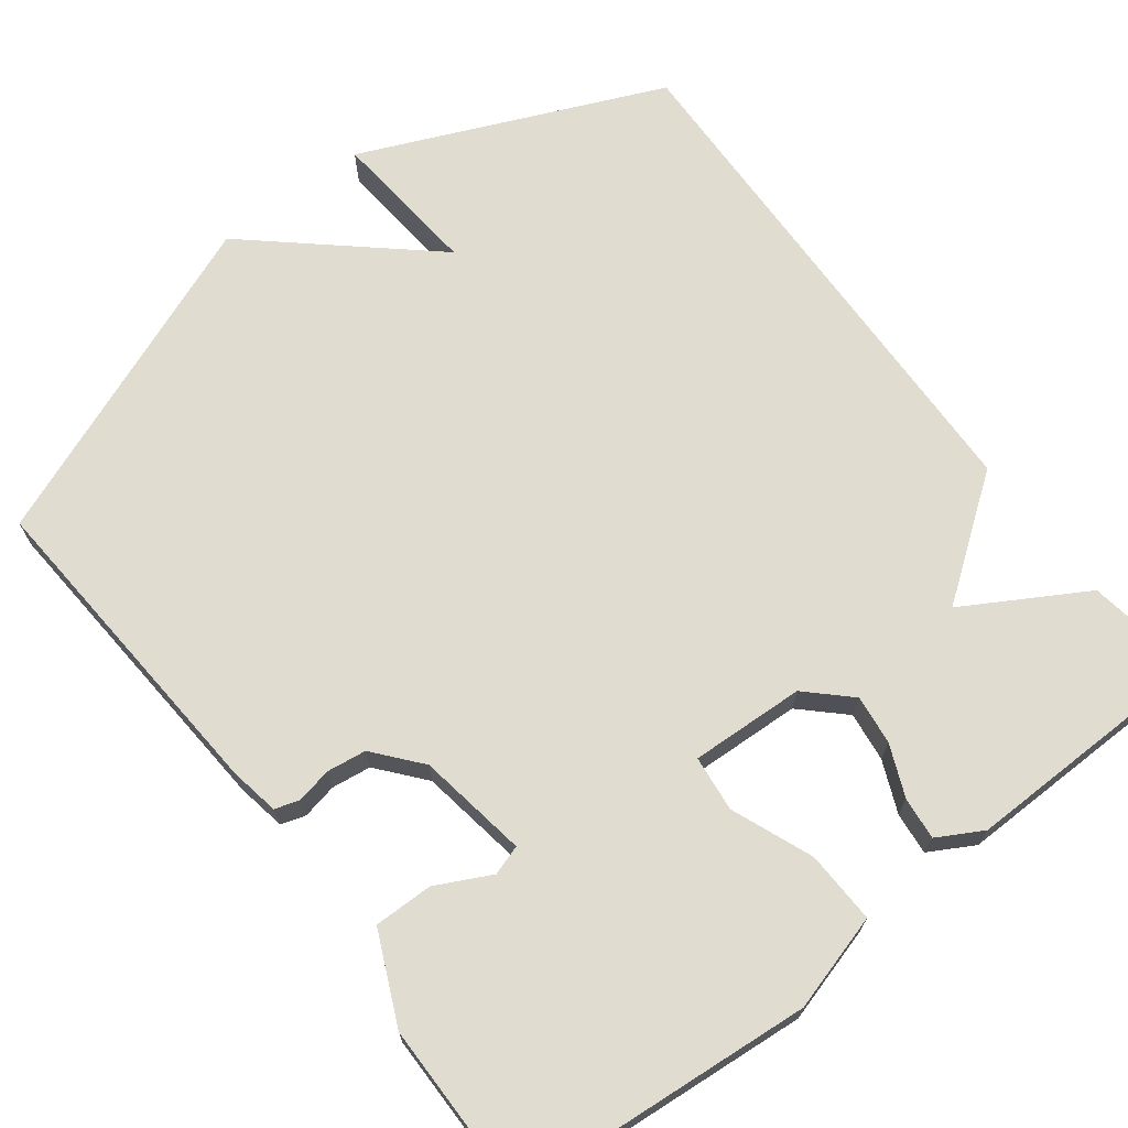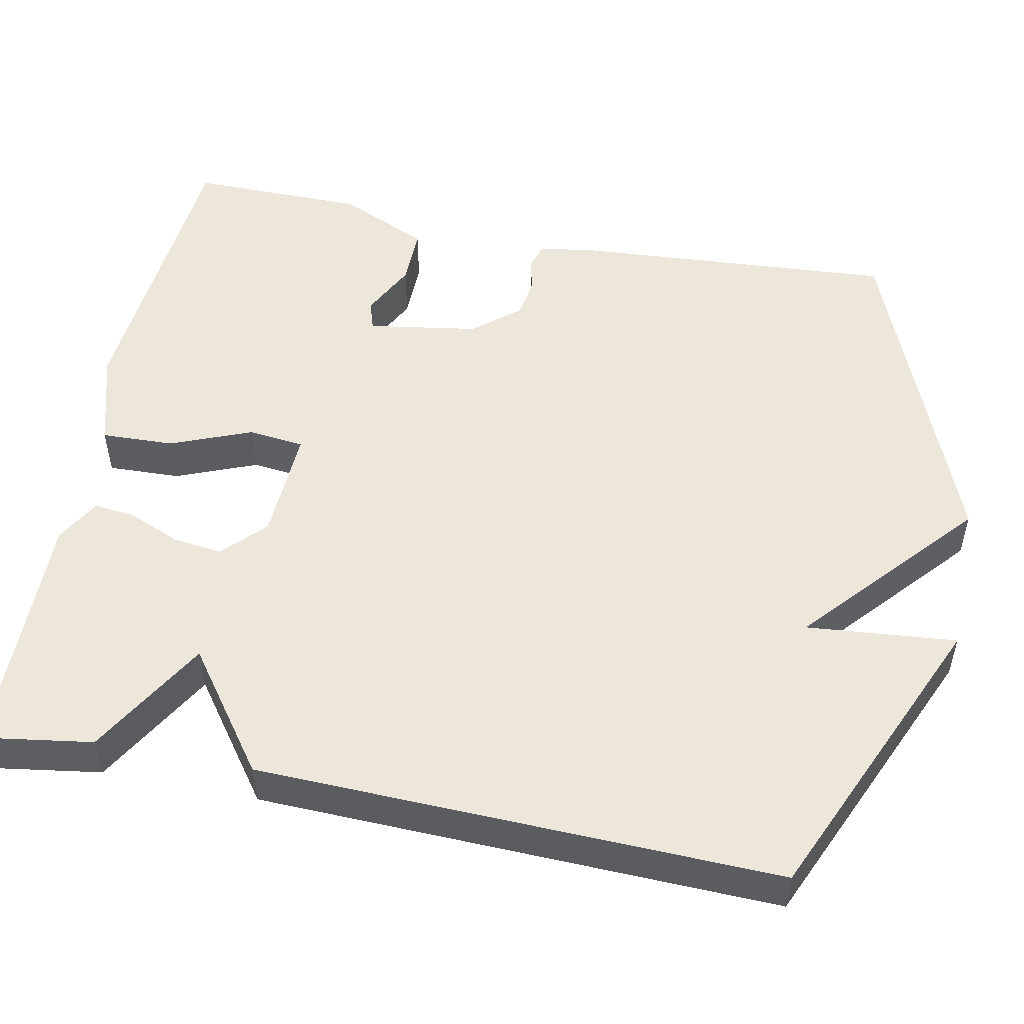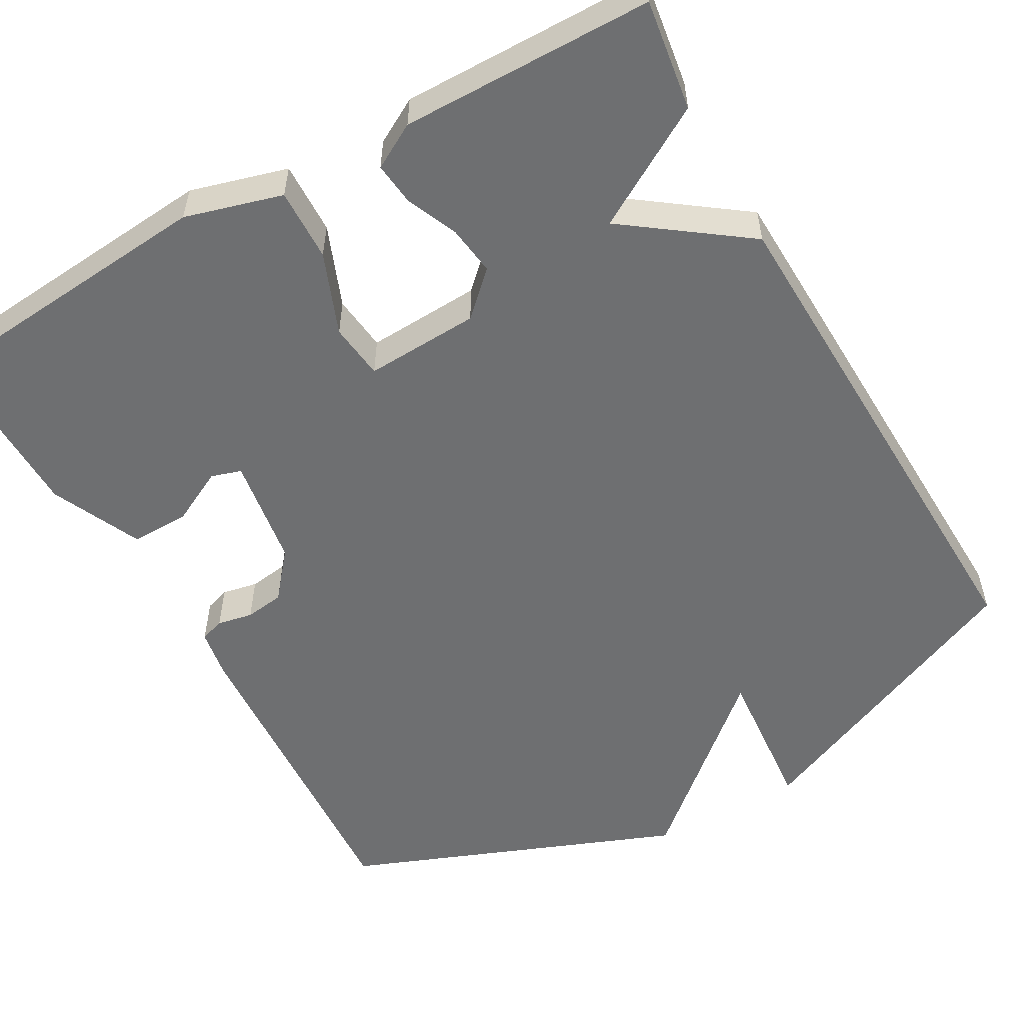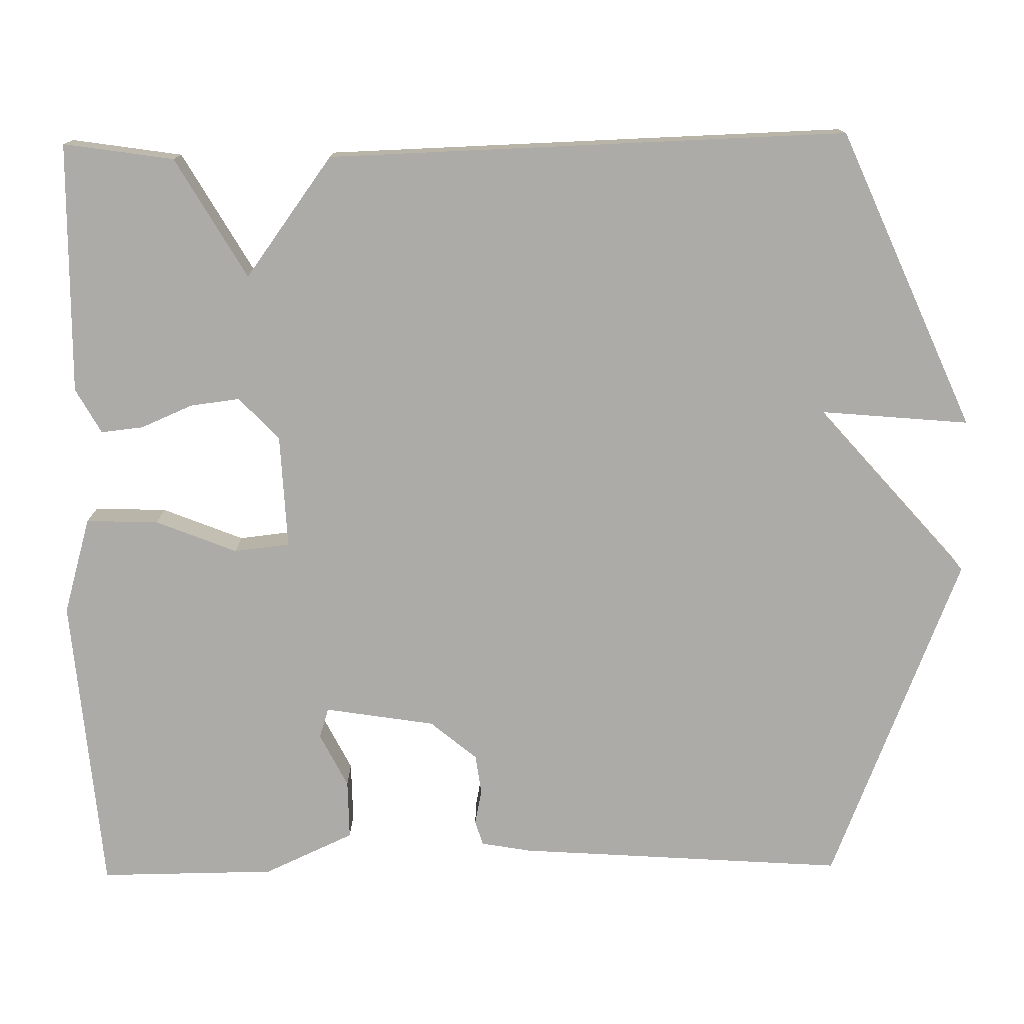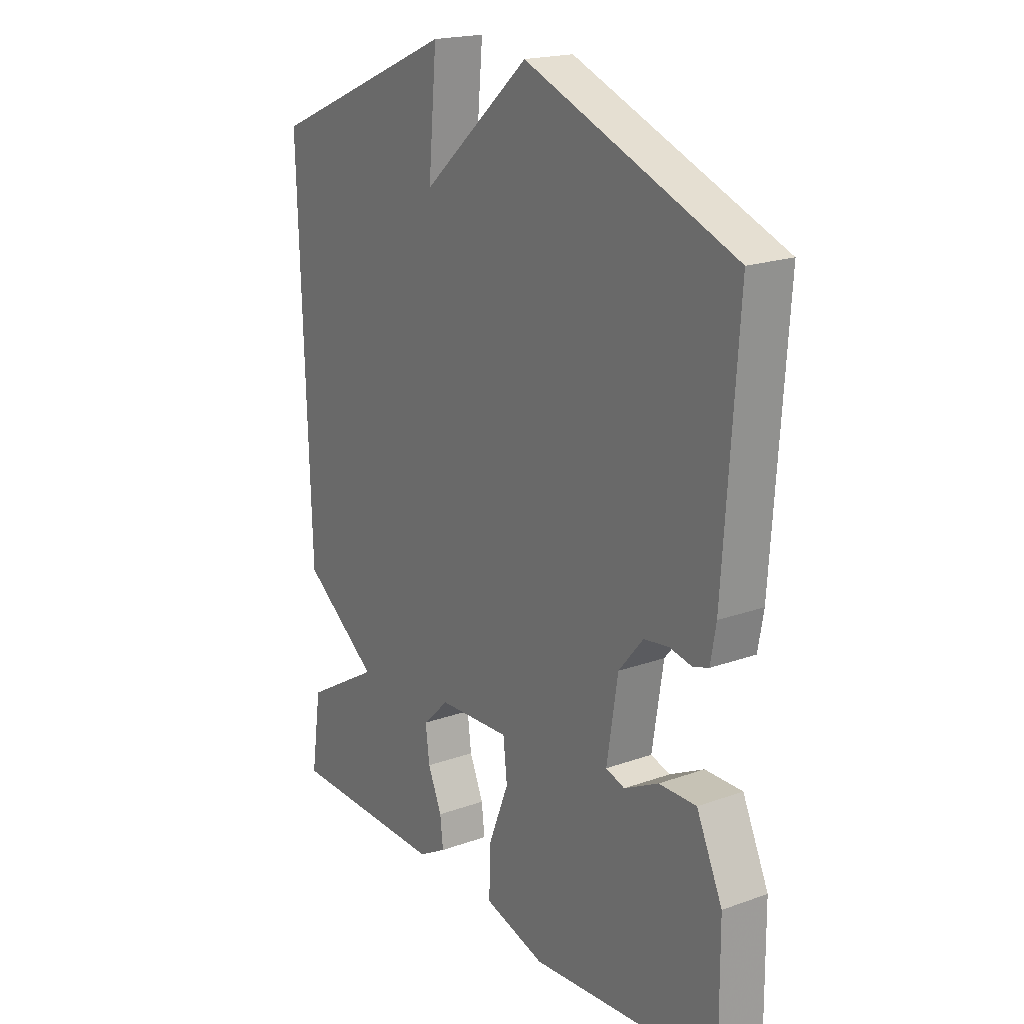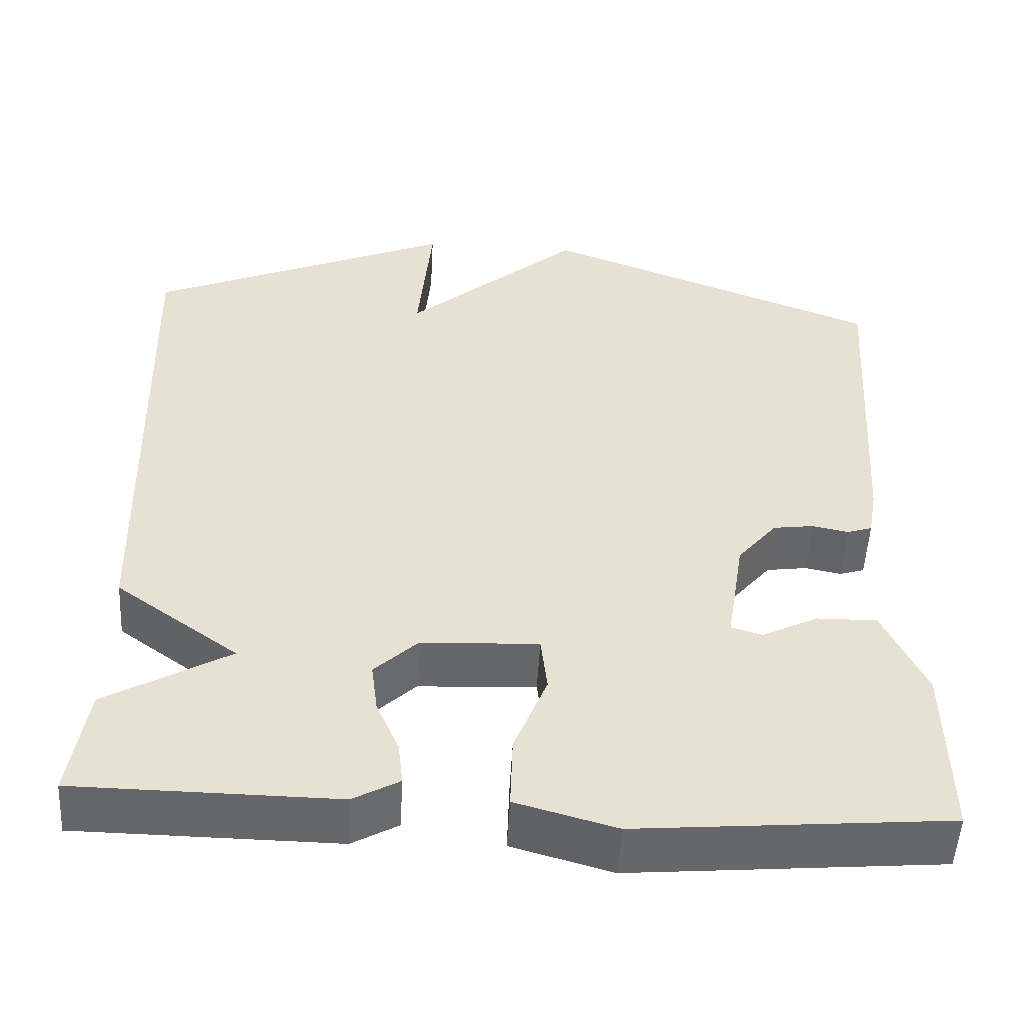
<metadata>
{"format":"obj","ext":"obj","renderer":"f3d","projection":"perspective","resolution":1024,"background":"white","views":[{"elev":69.4,"azim":142.5,"up":"+Y"},{"elev":51.7,"azim":-78.8,"up":"+Y"},{"elev":-54.6,"azim":-150.5,"up":"+Y"},{"elev":-76.4,"azim":-89.2,"up":"+Y"},{"elev":19.6,"azim":56.3,"up":"+Z"},{"elev":-52.0,"azim":-3.1,"up":"+Z"}]}
</metadata>
<code>
v 0.5 0.07 0.5
v 0.472 0.07 0.083
v 0.461 0.07 0.02
v 0.43 0.07 0.01
v 0.385 0.07 0.019
v 0.335 0.07 0.012
v 0.286 0.07 -0.047
v 0.264 0.07 -0.187
v 0.302 0.07 -0.199
v 0.371 0.07 -0.164
v 0.446 0.07 -0.163
v 0.498 0.07 -0.277
v 0.5 0.07 -0.5
v 0.119 0.07 -0.533
v -0.004 0.07 -0.498
v -0.001 0.07 -0.406
v 0.04 0.07 -0.303
v 0.032 0.07 -0.232
v -0.113 0.07 -0.239
v -0.166 0.07 -0.29
v -0.158 0.07 -0.353
v -0.13 0.07 -0.418
v -0.124 0.07 -0.472
v -0.181 0.07 -0.504
v -0.5 0.07 -0.5
v -0.479 0.07 -0.36
v -0.327 0.07 -0.271
v -0.479 0.07 -0.16
v -0.5 0.07 0.5
v -0.121 0.07 0.666
v -0.138 0.07 0.475
v 0.079 0.07 0.666
v 0.5 0 0.5
v 0.472 0 0.083
v 0.461 0 0.02
v 0.43 0 0.01
v 0.385 0 0.019
v 0.335 0 0.012
v 0.286 0 -0.047
v 0.264 0 -0.187
v 0.302 0 -0.199
v 0.371 0 -0.164
v 0.446 0 -0.163
v 0.498 0 -0.277
v 0.5 0 -0.5
v 0.119 0 -0.533
v -0.004 0 -0.498
v -0.001 0 -0.406
v 0.04 0 -0.303
v 0.032 0 -0.232
v -0.113 0 -0.239
v -0.166 0 -0.29
v -0.158 0 -0.353
v -0.13 0 -0.418
v -0.124 0 -0.472
v -0.181 0 -0.504
v -0.5 0 -0.5
v -0.479 0 -0.36
v -0.327 0 -0.271
v -0.479 0 -0.16
v -0.5 0 0.5
v -0.121 0 0.666
v -0.138 0 0.475
v 0.079 0 0.666
f 3 4 5
f 2 3 5
f 1 2 5
f 32 1 5
f 31 32 5
f 29 30 31
f 28 29 31
f 27 28 31
f 25 26 27
f 24 25 27
f 23 24 27
f 22 23 27
f 21 22 27
f 20 21 27
f 19 20 27 31
f 18 19 31
f 15 16 17
f 14 15 17
f 13 14 17
f 12 13 17
f 11 12 17
f 9 10 11
f 9 11 17
f 8 9 17 18
f 31 5 6
f 31 6 7
f 7 8 18 31
f 37 36 35
f 37 35 34
f 37 34 33
f 37 33 64
f 37 64 63
f 63 62 61
f 63 61 60
f 63 60 59
f 59 58 57
f 59 57 56
f 59 56 55
f 59 55 54
f 59 54 53
f 59 53 52
f 63 59 52 51
f 63 51 50
f 49 48 47
f 49 47 46
f 49 46 45
f 49 45 44
f 49 44 43
f 43 42 41
f 49 43 41
f 50 49 41 40
f 38 37 63
f 39 38 63
f 63 50 40 39
f 1 33 34 2
f 2 34 35 3
f 3 35 36 4
f 4 36 37 5
f 5 37 38 6
f 6 38 39 7
f 7 39 40 8
f 8 40 41 9
f 9 41 42 10
f 10 42 43 11
f 11 43 44 12
f 12 44 45 13
f 13 45 46 14
f 14 46 47 15
f 15 47 48 16
f 16 48 49 17
f 17 49 50 18
f 18 50 51 19
f 19 51 52 20
f 20 52 53 21
f 21 53 54 22
f 22 54 55 23
f 23 55 56 24
f 24 56 57 25
f 25 57 58 26
f 26 58 59 27
f 27 59 60 28
f 28 60 61 29
f 29 61 62 30
f 30 62 63 31
f 31 63 64 32
f 32 64 33 1

</code>
